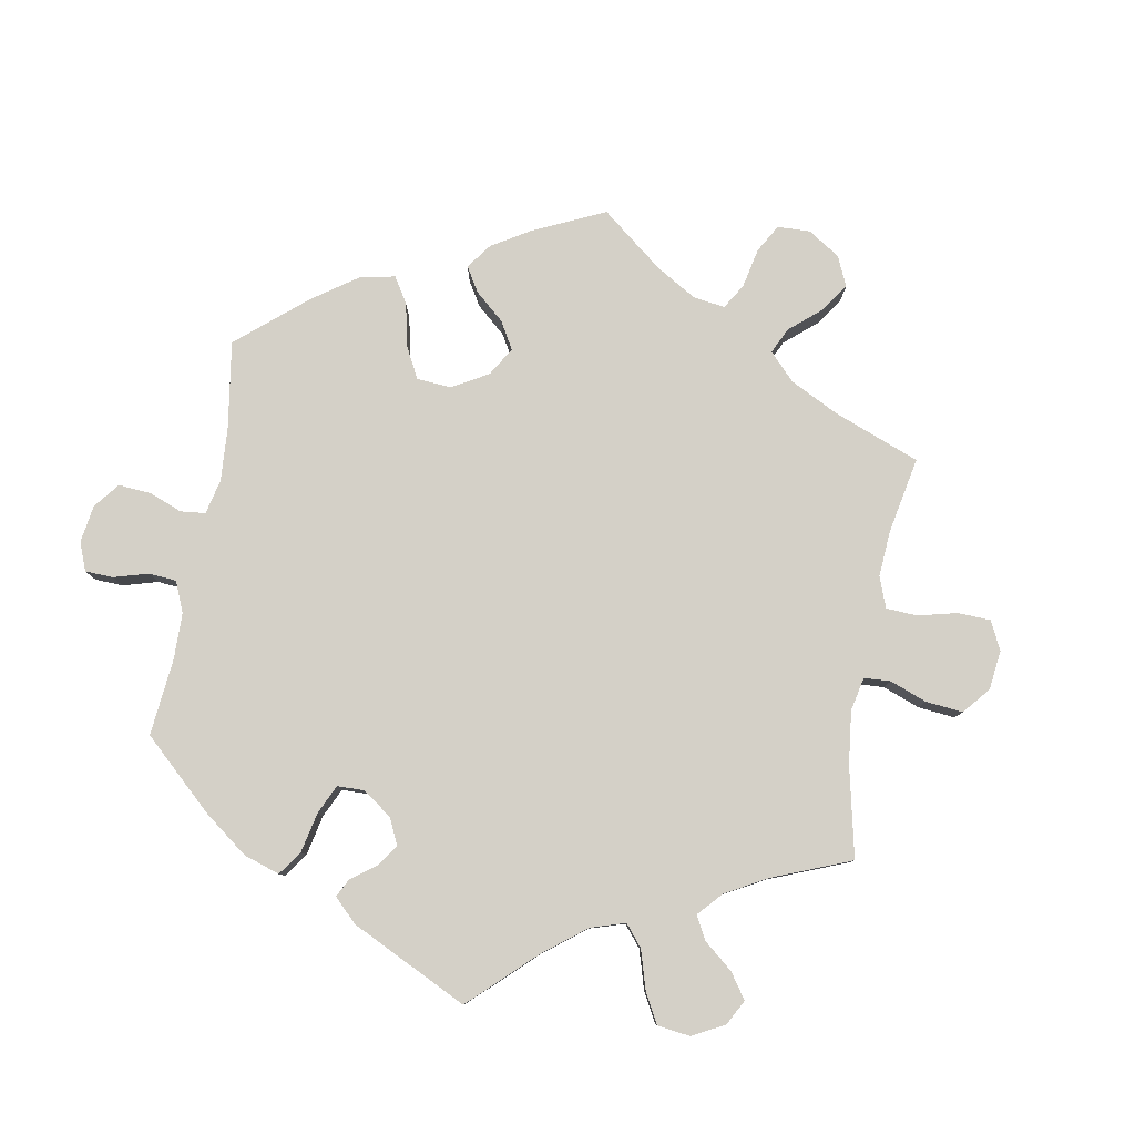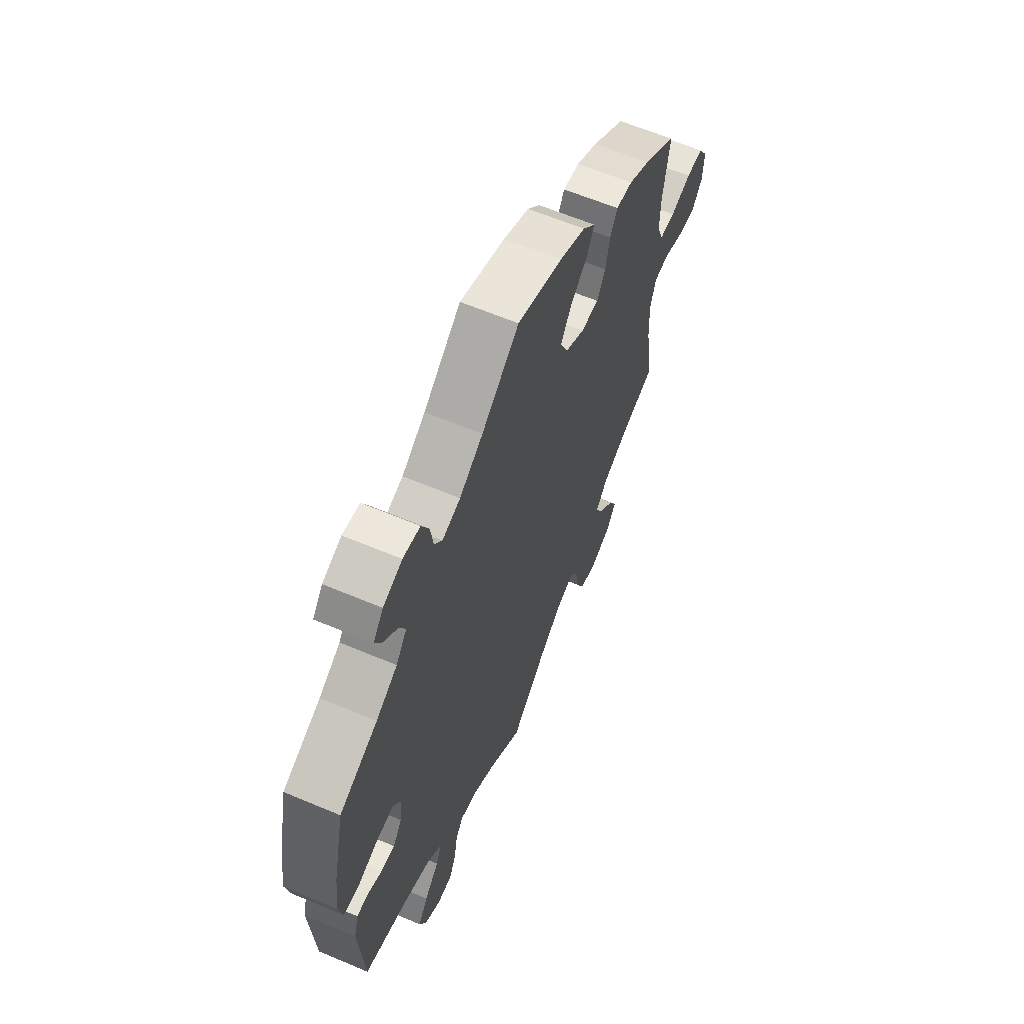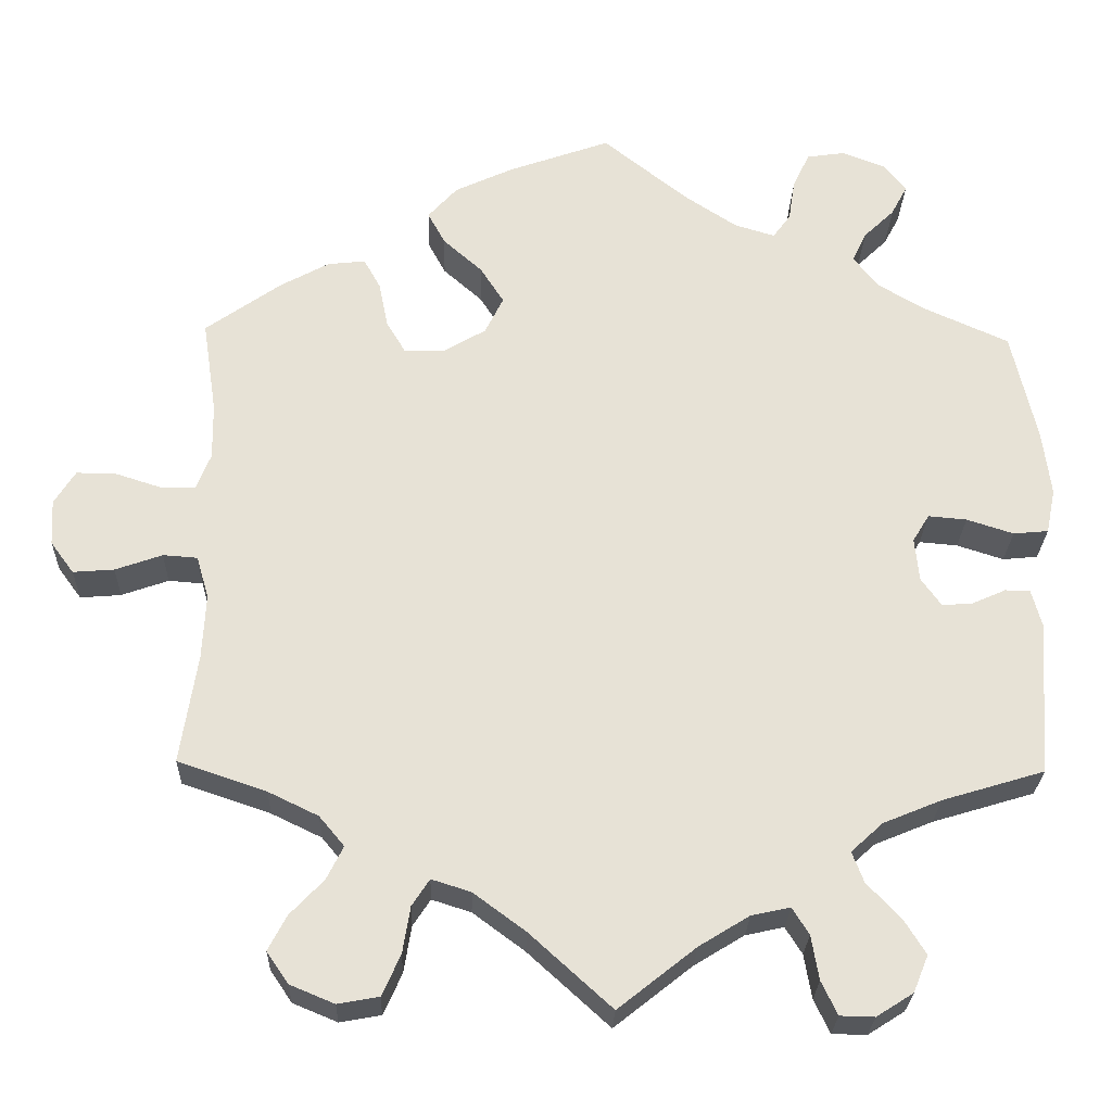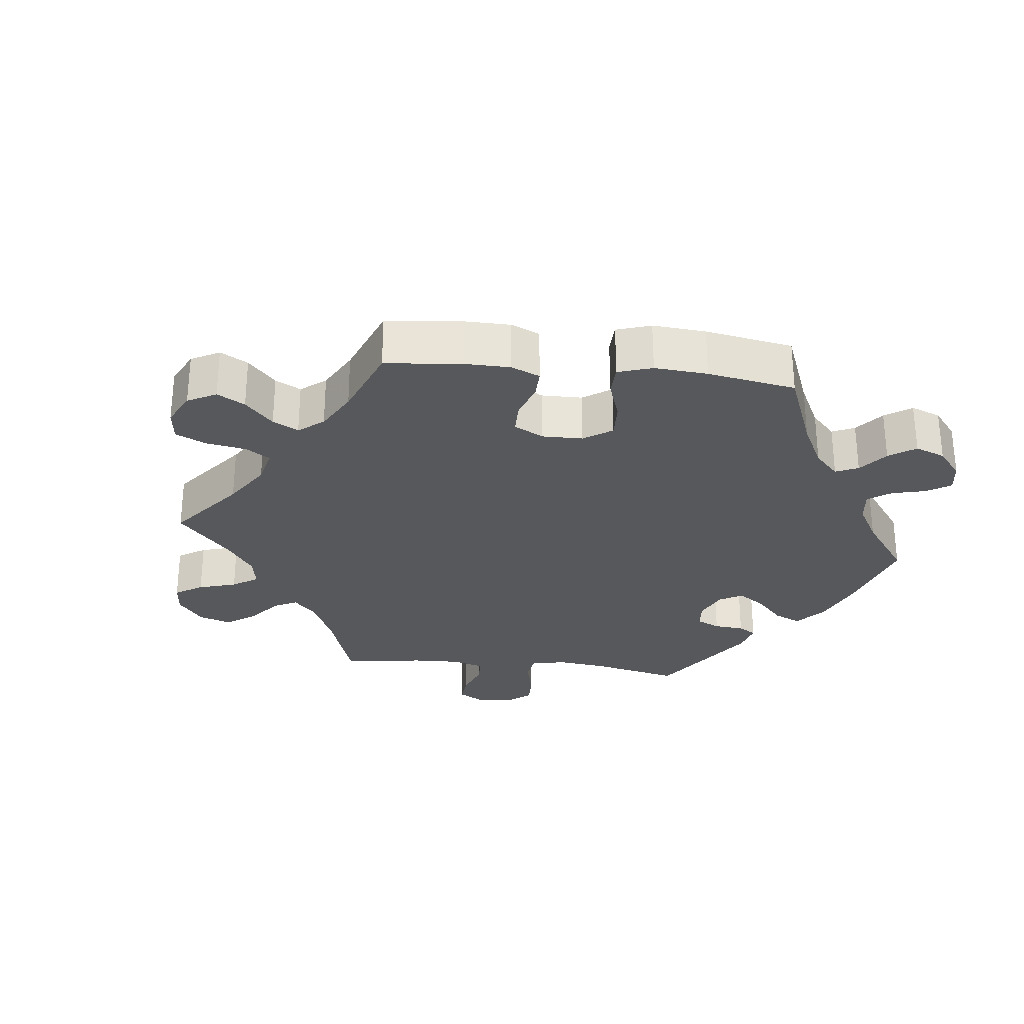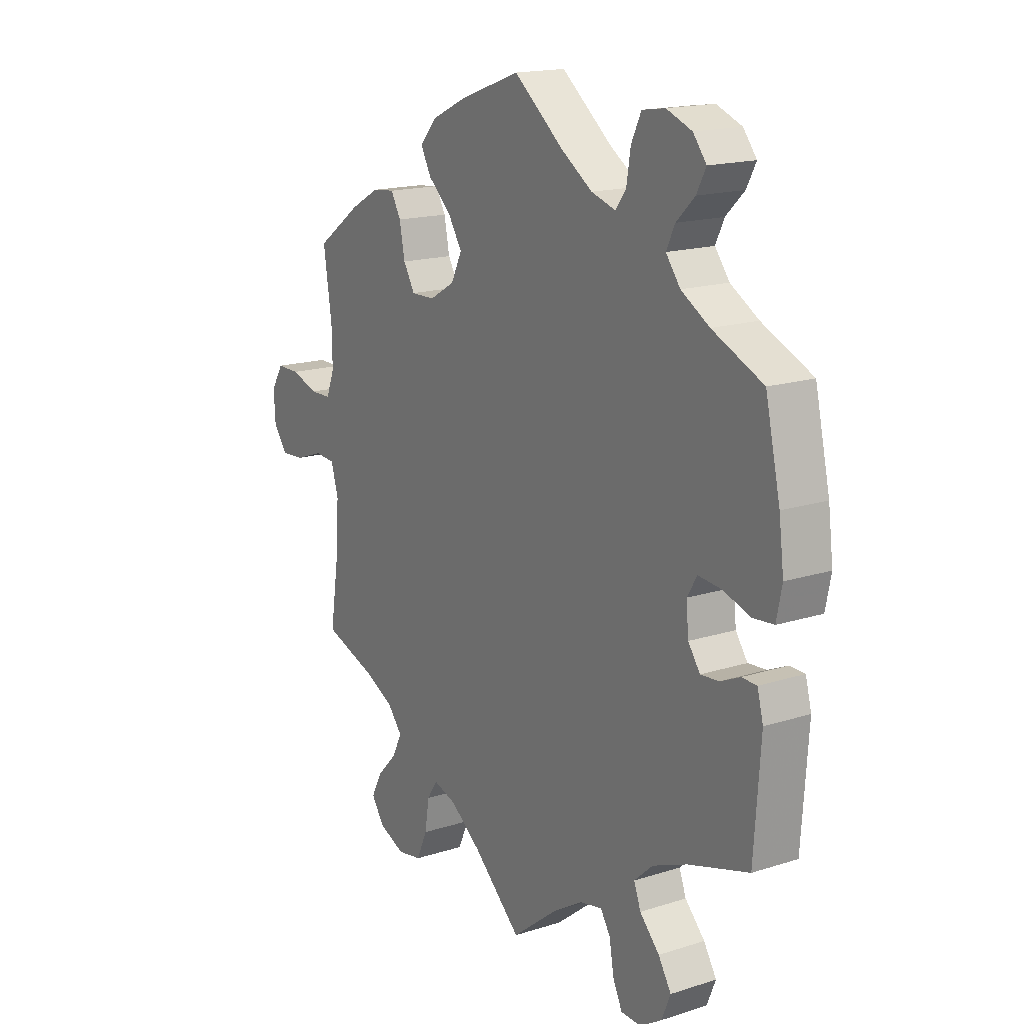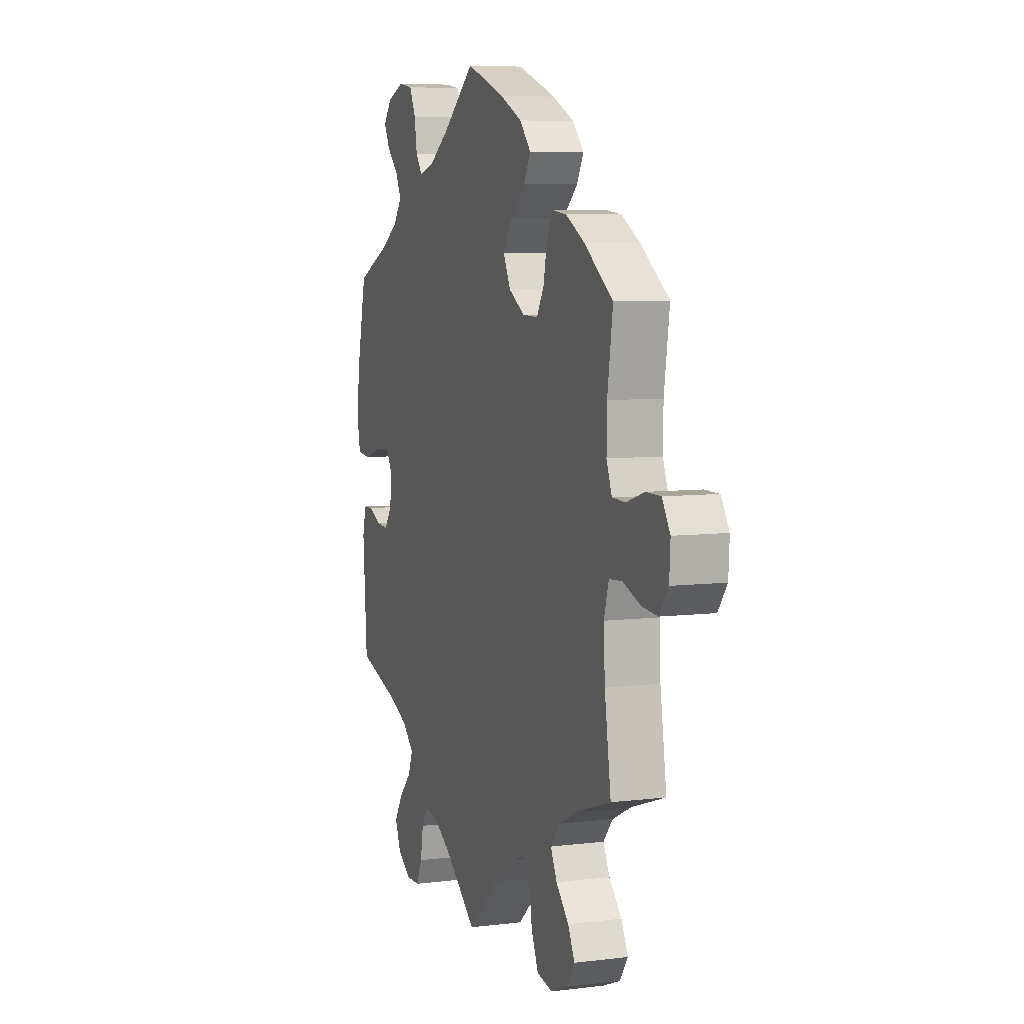
<metadata>
{"format":"obj","ext":"obj","renderer":"f3d","projection":"perspective","resolution":1024,"background":"white","views":[{"elev":80.0,"azim":130.0,"up":"+Y"},{"elev":62.3,"azim":113.2,"up":"+Z"},{"elev":-26.4,"azim":-1.8,"up":"+Z"},{"elev":-28.4,"azim":-36.4,"up":"+Y"},{"elev":16.8,"azim":57.2,"up":"+Z"},{"elev":7.0,"azim":-109.7,"up":"+Z"}]}
</metadata>
<code>
v 0.378 0.07 -0.326
v 0.308 0.07 -0.355
v 0.27 0.07 -0.39
v 0.284 0.07 -0.427
v 0.324 0.07 -0.469
v 0.35 0.07 -0.511
v 0.332 0.07 -0.555
v 0.288 0.07 -0.583
v 0.247 0.07 -0.582
v 0.228 0.07 -0.542
v 0.219 0.07 -0.489
v 0.199 0.07 -0.457
v 0.153 0.07 -0.467
v 0.093 0.07 -0.504
v 0 0.07 -0.578
v -0.098 0.07 -0.489
v -0.16 0.07 -0.443
v -0.207 0.07 -0.428
v -0.228 0.07 -0.46
v -0.237 0.07 -0.516
v -0.259 0.07 -0.565
v -0.308 0.07 -0.574
v -0.361 0.07 -0.552
v -0.387 0.07 -0.514
v -0.365 0.07 -0.472
v -0.325 0.07 -0.43
v -0.305 0.07 -0.39
v -0.335 0.07 -0.354
v -0.395 0.07 -0.325
v -0.501 0.07 -0.289
v -0.481 0.07 -0.158
v -0.477 0.07 -0.08
v -0.492 0.07 -0.029
v -0.533 0.07 -0.026
v -0.589 0.07 -0.046
v -0.638 0.07 -0.05
v -0.666 0.07 -0.012
v -0.669 0.07 0.043
v -0.644 0.07 0.083
v -0.598 0.07 0.083
v -0.542 0.07 0.065
v -0.5 0.07 0.066
v -0.483 0.07 0.109
v -0.484 0.07 0.176
v -0.501 0.07 0.289
v -0.41 0.07 0.354
v -0.352 0.07 0.386
v -0.307 0.07 0.391
v -0.287 0.07 0.355
v -0.276 0.07 0.3
v -0.253 0.07 0.261
v -0.205 0.07 0.262
v -0.154 0.07 0.292
v -0.132 0.07 0.337
v -0.16 0.07 0.381
v -0.207 0.07 0.423
v -0.228 0.07 0.462
v -0.193 0.07 0.501
v -0.123 0.07 0.534
v -0.001 0.07 0.578
v 0.1 0.07 0.497
v 0.163 0.07 0.455
v 0.212 0.07 0.44
v 0.233 0.07 0.469
v 0.241 0.07 0.52
v 0.261 0.07 0.562
v 0.307 0.07 0.569
v 0.358 0.07 0.549
v 0.385 0.07 0.515
v 0.366 0.07 0.479
v 0.329 0.07 0.443
v 0.312 0.07 0.407
v 0.341 0.07 0.369
v 0.398 0.07 0.335
v 0.5 0.07 0.289
v 0.53 0.07 0.156
v 0.54 0.07 0.077
v 0.529 0.07 0.023
v 0.487 0.07 0.019
v 0.431 0.07 0.037
v 0.385 0.07 0.041
v 0.365 0.07 0.008
v 0.37 0.07 -0.044
v 0.394 0.07 -0.078
v 0.431 0.07 -0.075
v 0.471 0.07 -0.057
v 0.501 0.07 -0.058
v 0.513 0.07 -0.103
v 0.5 0.07 -0.289
v 0.378 0 -0.326
v 0.308 0 -0.355
v 0.27 0 -0.39
v 0.284 0 -0.427
v 0.324 0 -0.469
v 0.35 0 -0.511
v 0.332 0 -0.555
v 0.288 0 -0.583
v 0.247 0 -0.582
v 0.228 0 -0.542
v 0.219 0 -0.489
v 0.199 0 -0.457
v 0.153 0 -0.467
v 0.093 0 -0.504
v 0 0 -0.578
v -0.098 0 -0.489
v -0.16 0 -0.443
v -0.207 0 -0.428
v -0.228 0 -0.46
v -0.237 0 -0.516
v -0.259 0 -0.565
v -0.308 0 -0.574
v -0.361 0 -0.552
v -0.387 0 -0.514
v -0.365 0 -0.472
v -0.325 0 -0.43
v -0.305 0 -0.39
v -0.335 0 -0.354
v -0.395 0 -0.325
v -0.501 0 -0.289
v -0.481 0 -0.158
v -0.477 0 -0.08
v -0.492 0 -0.029
v -0.533 0 -0.026
v -0.589 0 -0.046
v -0.638 0 -0.05
v -0.666 0 -0.012
v -0.669 0 0.043
v -0.644 0 0.083
v -0.598 0 0.083
v -0.542 0 0.065
v -0.5 0 0.066
v -0.483 0 0.109
v -0.484 0 0.176
v -0.501 0 0.289
v -0.41 0 0.354
v -0.352 0 0.386
v -0.307 0 0.391
v -0.287 0 0.355
v -0.276 0 0.3
v -0.253 0 0.261
v -0.205 0 0.262
v -0.154 0 0.292
v -0.132 0 0.337
v -0.16 0 0.381
v -0.207 0 0.423
v -0.228 0 0.462
v -0.193 0 0.501
v -0.123 0 0.534
v -0.001 0 0.578
v 0.1 0 0.497
v 0.163 0 0.455
v 0.212 0 0.44
v 0.233 0 0.469
v 0.241 0 0.52
v 0.261 0 0.562
v 0.307 0 0.569
v 0.358 0 0.549
v 0.385 0 0.515
v 0.366 0 0.479
v 0.329 0 0.443
v 0.312 0 0.407
v 0.341 0 0.369
v 0.398 0 0.335
v 0.5 0 0.289
v 0.53 0 0.156
v 0.54 0 0.077
v 0.529 0 0.023
v 0.487 0 0.019
v 0.431 0 0.037
v 0.385 0 0.041
v 0.365 0 0.008
v 0.37 0 -0.044
v 0.394 0 -0.078
v 0.431 0 -0.075
v 0.471 0 -0.057
v 0.501 0 -0.058
v 0.513 0 -0.103
v 0.5 0 -0.289
f 88 89 1
f 85 86 87 88
f 84 85 88 1
f 83 84 1 2
f 82 83 2 3
f 77 78 79 80
f 77 80 81
f 74 75 76 77
f 73 74 77 81
f 72 73 81 82
f 68 69 70 71
f 68 71 72
f 67 68 72
f 64 65 66 67
f 63 64 67 72
f 62 63 72 82
f 58 59 60 61
f 55 56 57 58
f 54 55 58 61
f 53 54 61 62
f 47 48 49 50
f 47 50 51
f 44 45 46 47
f 43 44 47 51
f 42 43 51 52
f 38 39 40 41
f 38 41 42
f 37 38 42
f 34 35 36 37
f 33 34 37 42
f 32 33 42 52
f 29 30 31
f 28 29 31 32
f 27 28 32 52
f 23 24 25 26
f 23 26 27
f 22 23 27
f 19 20 21 22
f 18 19 22 27
f 17 18 27 52
f 14 15 16
f 13 14 16 17
f 12 13 17 52
f 8 9 10 11
f 4 5 6 7
f 3 4 7 8
f 53 62 82 3
f 11 12 52 53
f 3 8 11 53
f 90 178 177
f 177 176 175 174
f 90 177 174 173
f 91 90 173 172
f 92 91 172 171
f 169 168 167 166
f 170 169 166
f 166 165 164 163
f 170 166 163 162
f 171 170 162 161
f 160 159 158 157
f 161 160 157
f 161 157 156
f 156 155 154 153
f 161 156 153 152
f 171 161 152 151
f 150 149 148 147
f 147 146 145 144
f 150 147 144 143
f 151 150 143 142
f 139 138 137 136
f 140 139 136
f 136 135 134 133
f 140 136 133 132
f 141 140 132 131
f 130 129 128 127
f 131 130 127
f 131 127 126
f 126 125 124 123
f 131 126 123 122
f 141 131 122 121
f 120 119 118
f 121 120 118 117
f 141 121 117 116
f 115 114 113 112
f 116 115 112
f 116 112 111
f 111 110 109 108
f 116 111 108 107
f 141 116 107 106
f 105 104 103
f 106 105 103 102
f 141 106 102 101
f 100 99 98 97
f 96 95 94 93
f 97 96 93 92
f 92 171 151 142
f 142 141 101 100
f 142 100 97 92
f 1 90 91 2
f 2 91 92 3
f 3 92 93 4
f 4 93 94 5
f 5 94 95 6
f 6 95 96 7
f 7 96 97 8
f 8 97 98 9
f 9 98 99 10
f 10 99 100 11
f 11 100 101 12
f 12 101 102 13
f 13 102 103 14
f 14 103 104 15
f 15 104 105 16
f 16 105 106 17
f 17 106 107 18
f 18 107 108 19
f 19 108 109 20
f 20 109 110 21
f 21 110 111 22
f 22 111 112 23
f 23 112 113 24
f 24 113 114 25
f 25 114 115 26
f 26 115 116 27
f 27 116 117 28
f 28 117 118 29
f 29 118 119 30
f 30 119 120 31
f 31 120 121 32
f 32 121 122 33
f 33 122 123 34
f 34 123 124 35
f 35 124 125 36
f 36 125 126 37
f 37 126 127 38
f 38 127 128 39
f 39 128 129 40
f 40 129 130 41
f 41 130 131 42
f 42 131 132 43
f 43 132 133 44
f 44 133 134 45
f 45 134 135 46
f 46 135 136 47
f 47 136 137 48
f 48 137 138 49
f 49 138 139 50
f 50 139 140 51
f 51 140 141 52
f 52 141 142 53
f 53 142 143 54
f 54 143 144 55
f 55 144 145 56
f 56 145 146 57
f 57 146 147 58
f 58 147 148 59
f 59 148 149 60
f 60 149 150 61
f 61 150 151 62
f 62 151 152 63
f 63 152 153 64
f 64 153 154 65
f 65 154 155 66
f 66 155 156 67
f 67 156 157 68
f 68 157 158 69
f 69 158 159 70
f 70 159 160 71
f 71 160 161 72
f 72 161 162 73
f 73 162 163 74
f 74 163 164 75
f 75 164 165 76
f 76 165 166 77
f 77 166 167 78
f 78 167 168 79
f 79 168 169 80
f 80 169 170 81
f 81 170 171 82
f 82 171 172 83
f 83 172 173 84
f 84 173 174 85
f 85 174 175 86
f 86 175 176 87
f 87 176 177 88
f 88 177 178 89
f 89 178 90 1

</code>
